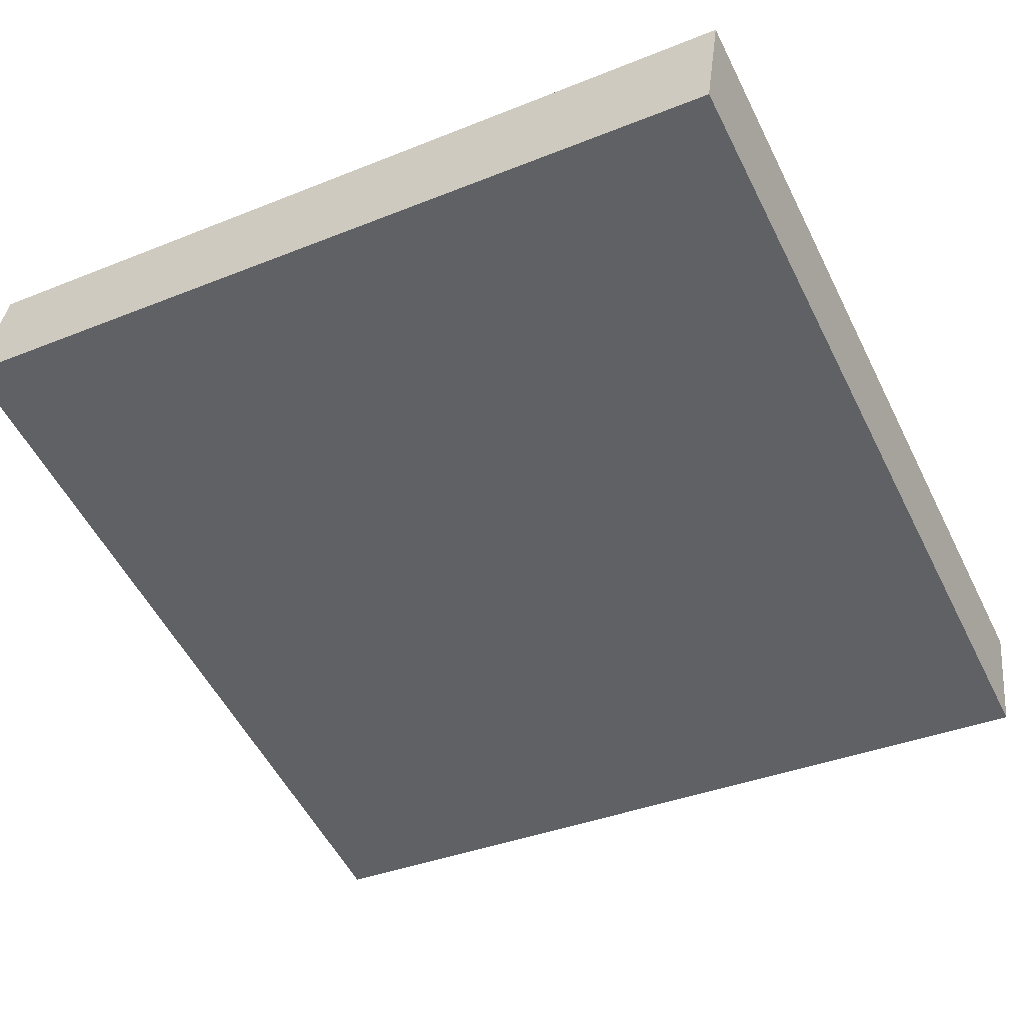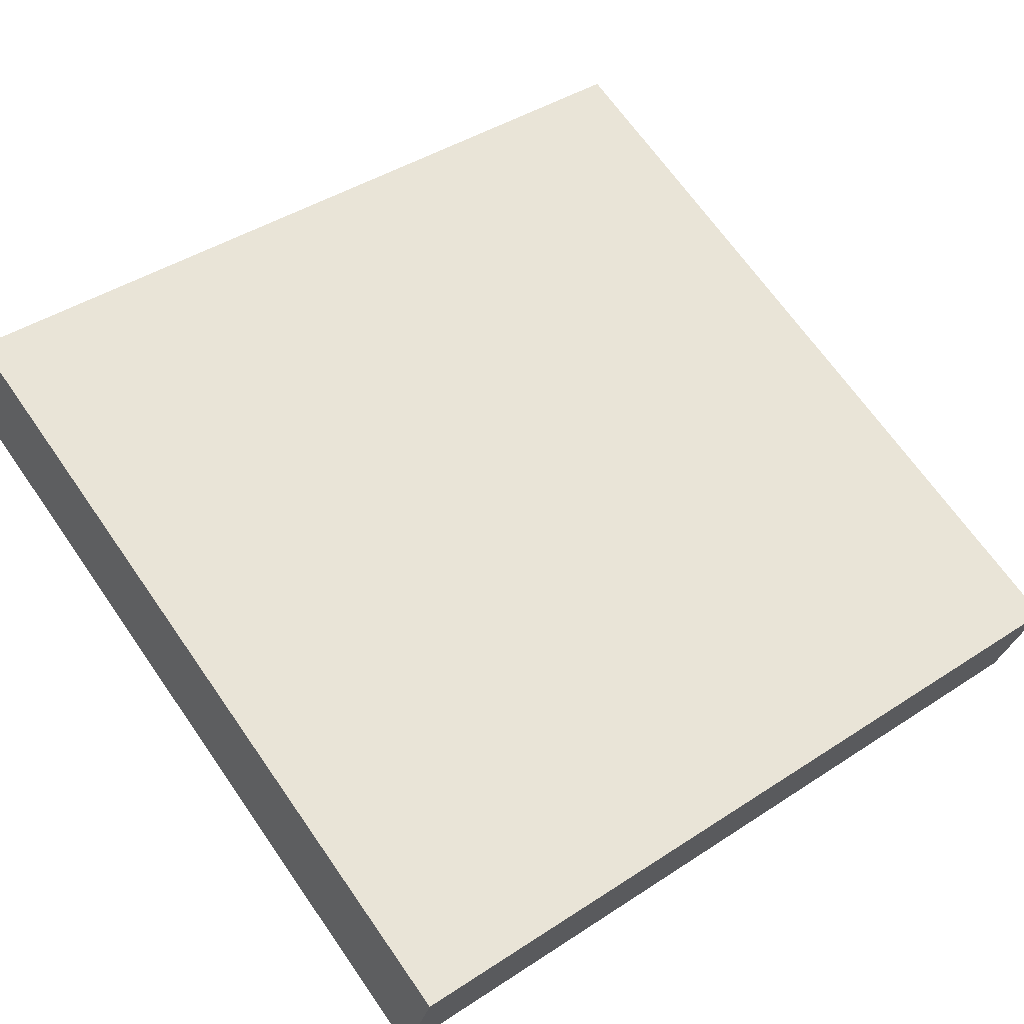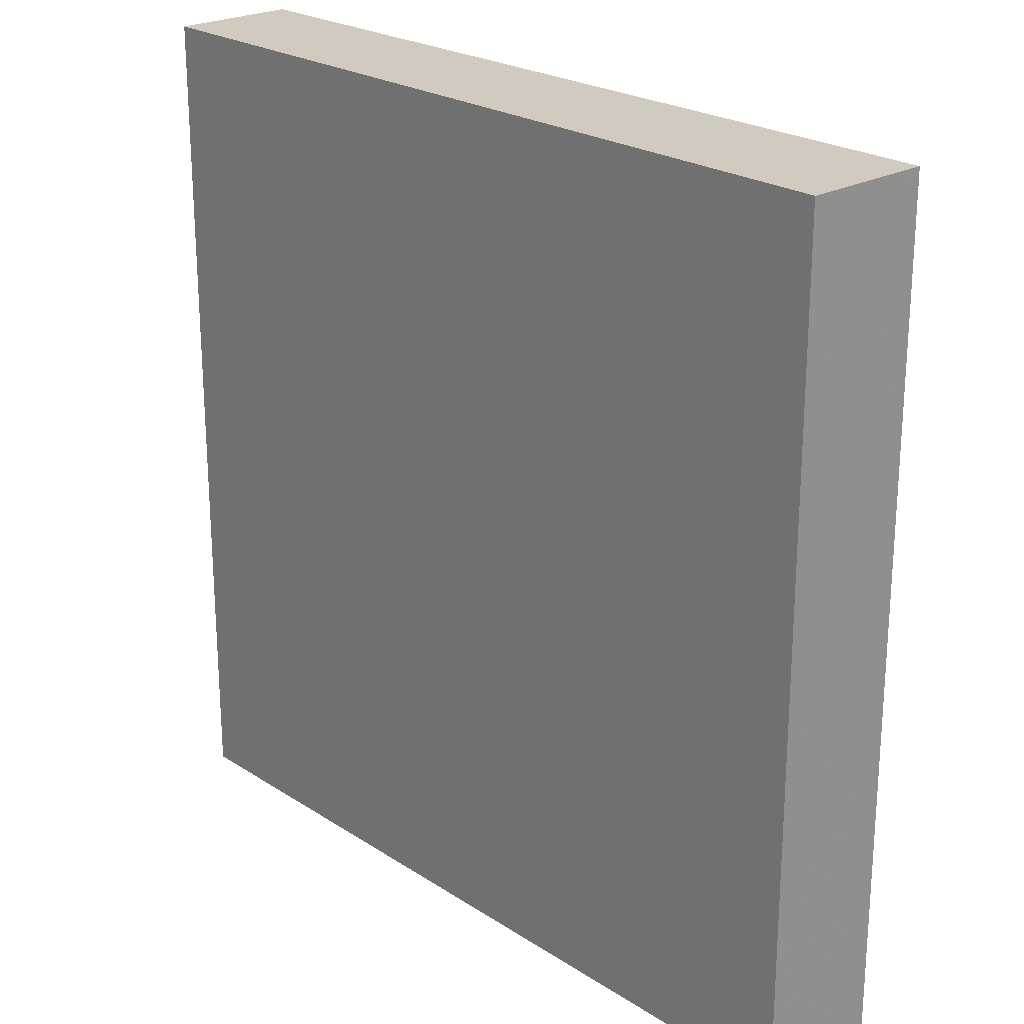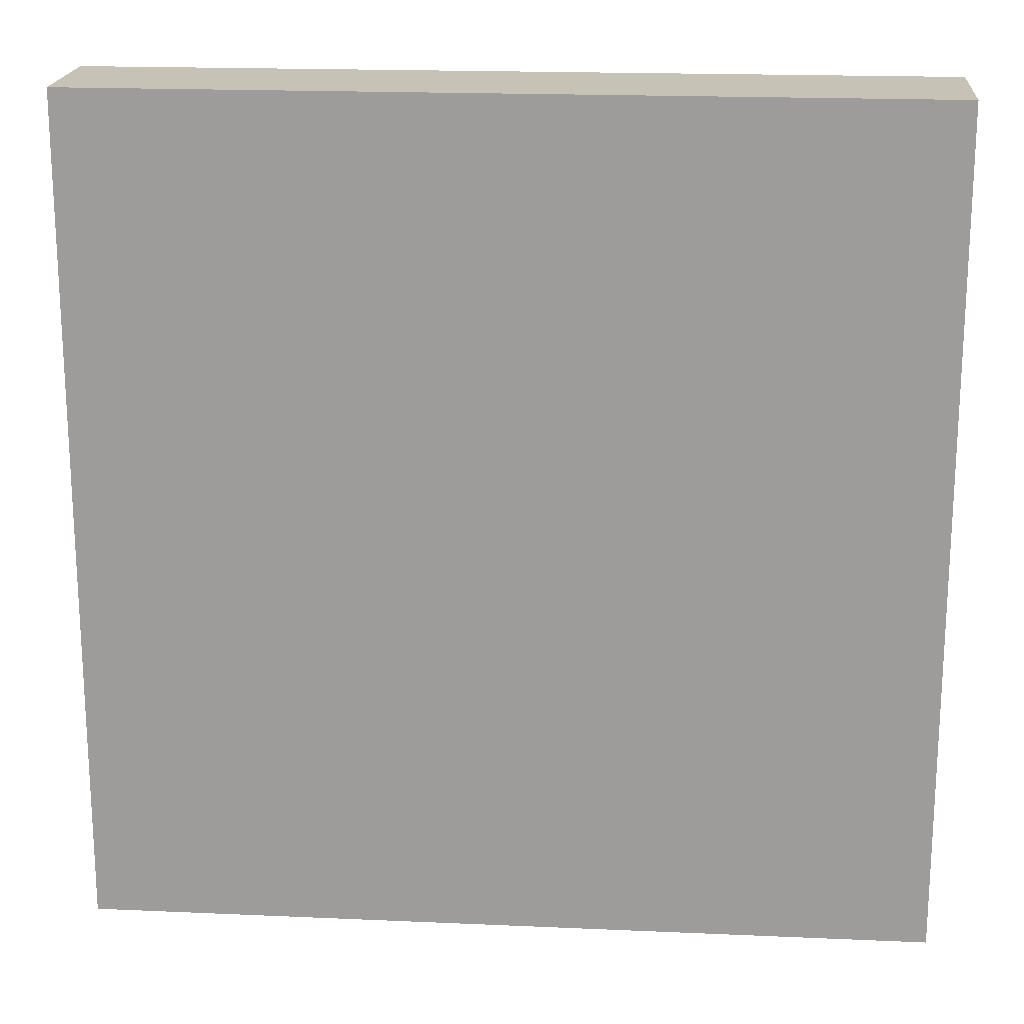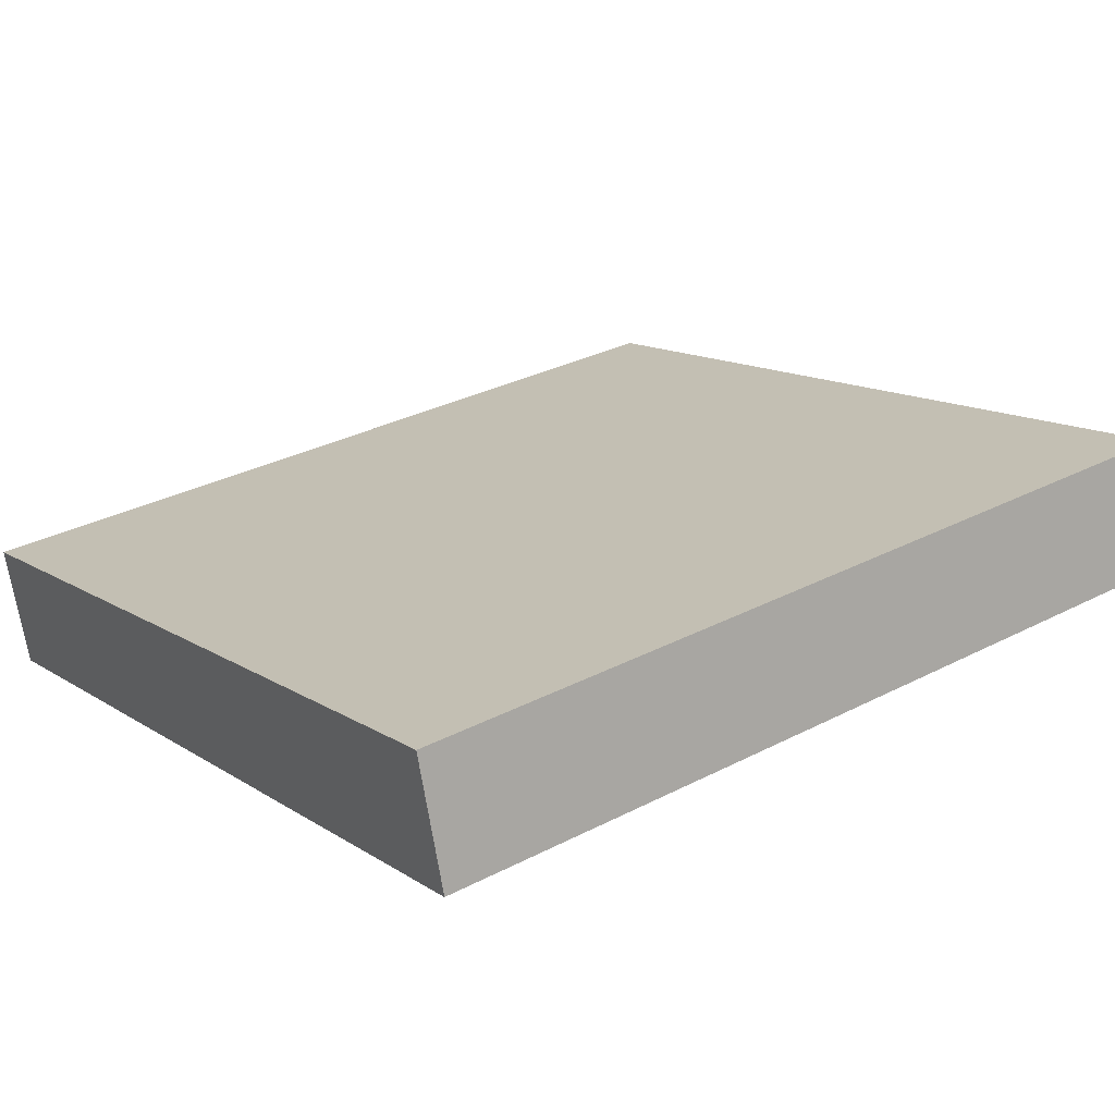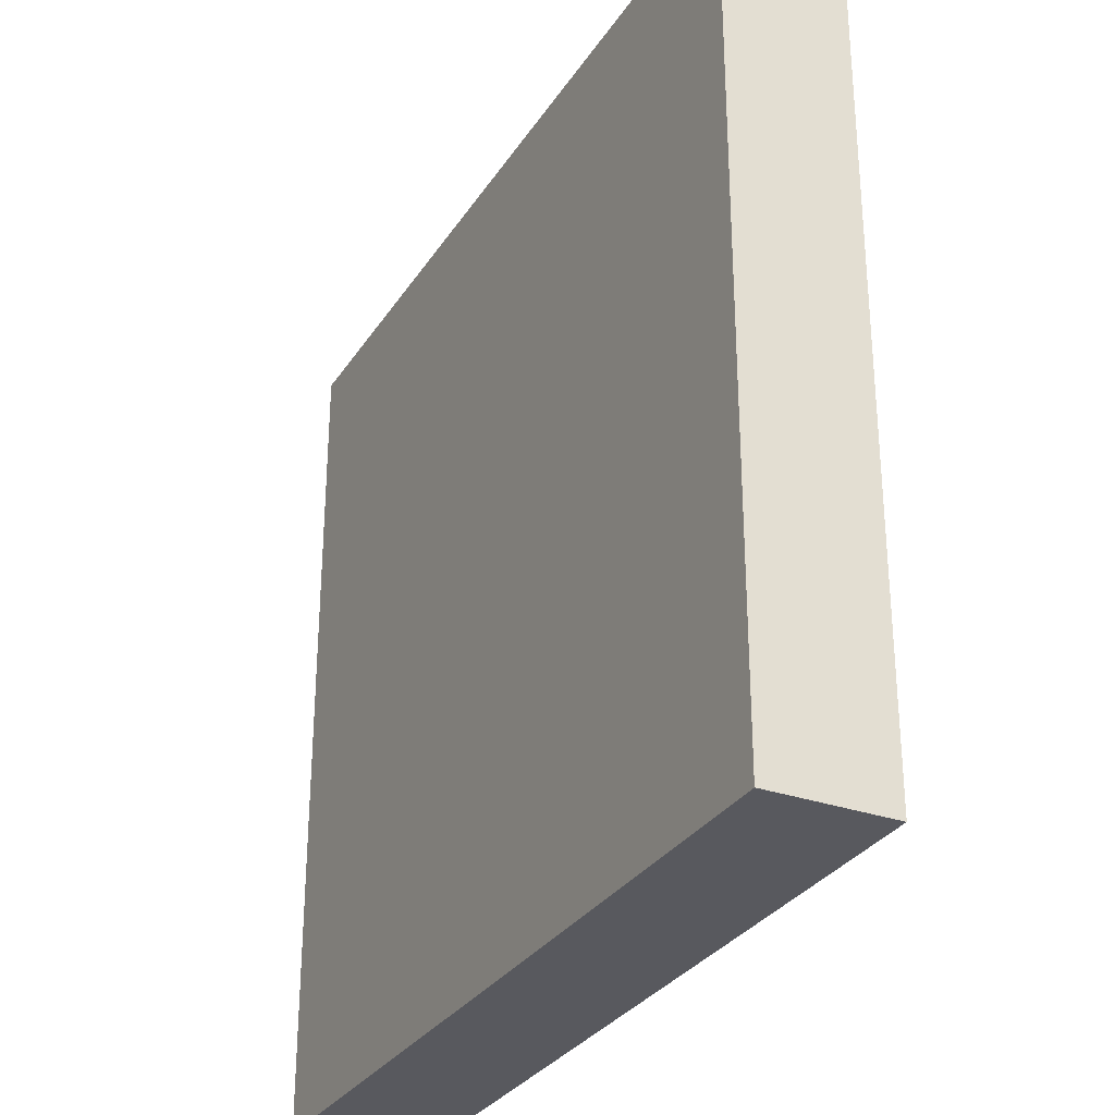
<metadata>
{"format":"obj","ext":"obj","renderer":"f3d","projection":"perspective","resolution":1024,"background":"white","views":[{"elev":-37.3,"azim":117.3,"up":"+Y"},{"elev":68.4,"azim":145.0,"up":"+Y"},{"elev":23.3,"azim":62.5,"up":"+Z"},{"elev":19.1,"azim":19.8,"up":"+Z"},{"elev":31.7,"azim":53.8,"up":"+Y"},{"elev":-30.4,"azim":-101.8,"up":"+Z"}]}
</metadata>
<code>
v 25.1 18.69 -4.595
v 25.1 18.69 4.595
v 25.45 17.37 -4.595
v 25.45 17.37 4.595
v 33.96 21.12 -4.595
v 33.96 21.12 4.595
v 34.33 19.75 -4.595
v 34.33 19.75 4.595
f 1 3 4
f 4 2 1
f 5 6 8
f 8 7 5
f 1 2 6
f 6 5 1
f 3 7 8
f 8 4 3
f 1 5 7
f 7 3 1
f 2 4 8
f 8 6 2

</code>
